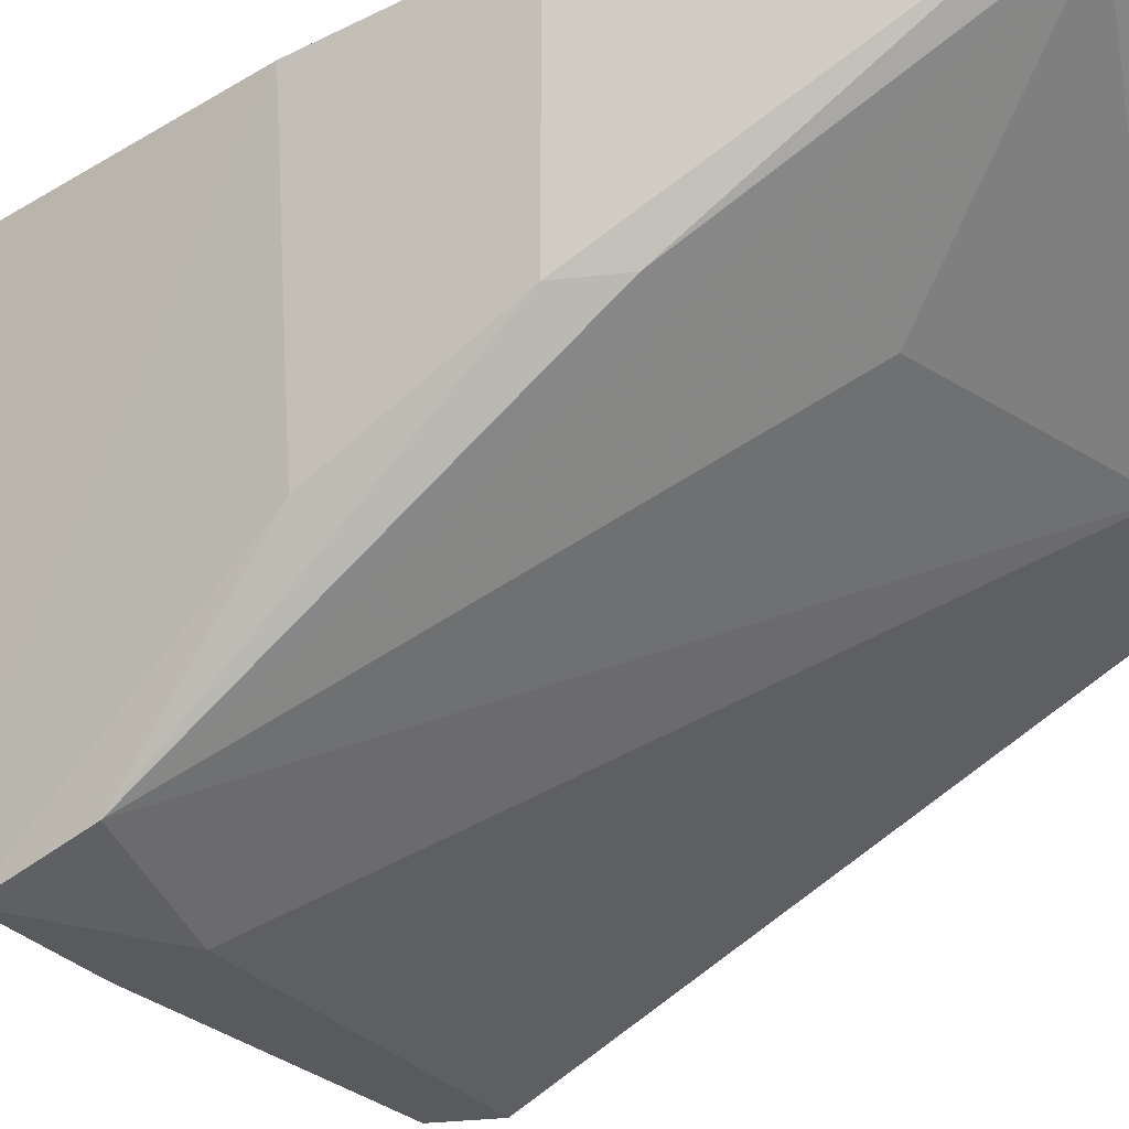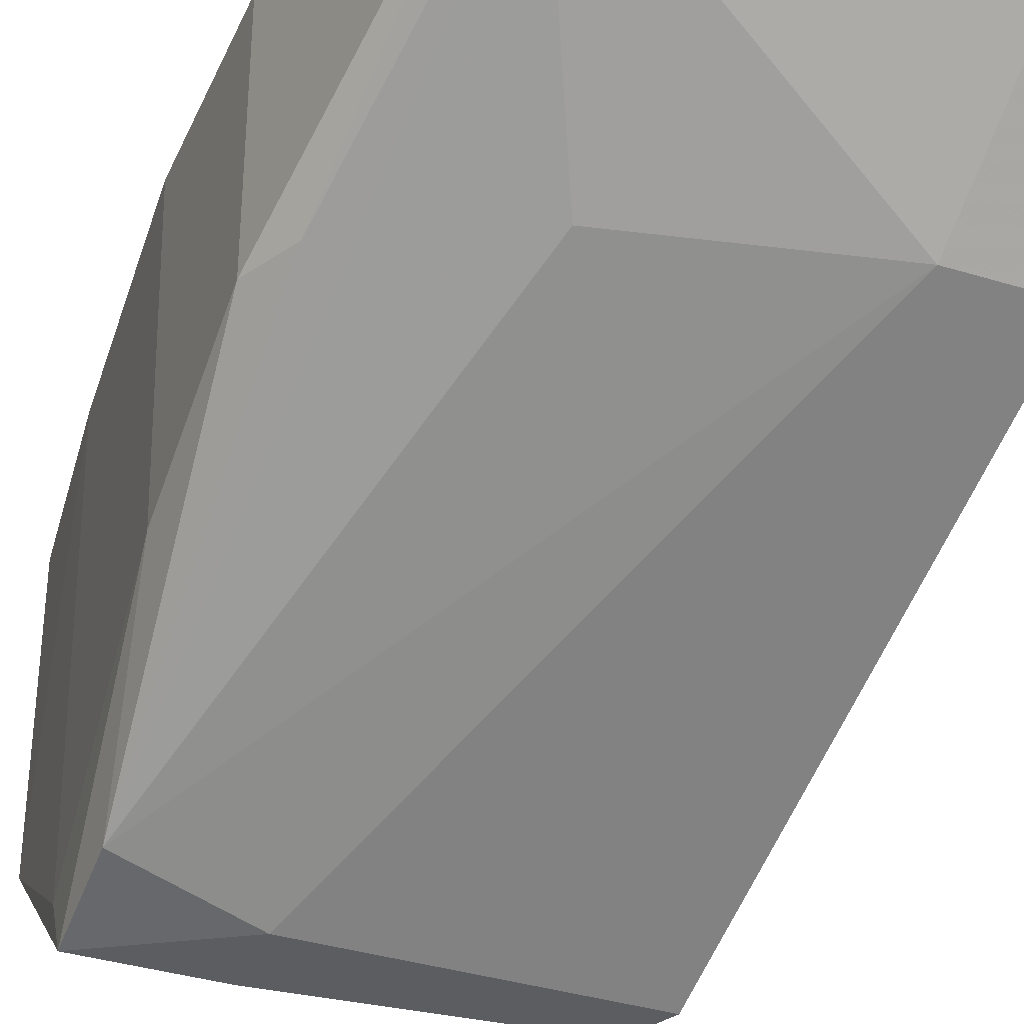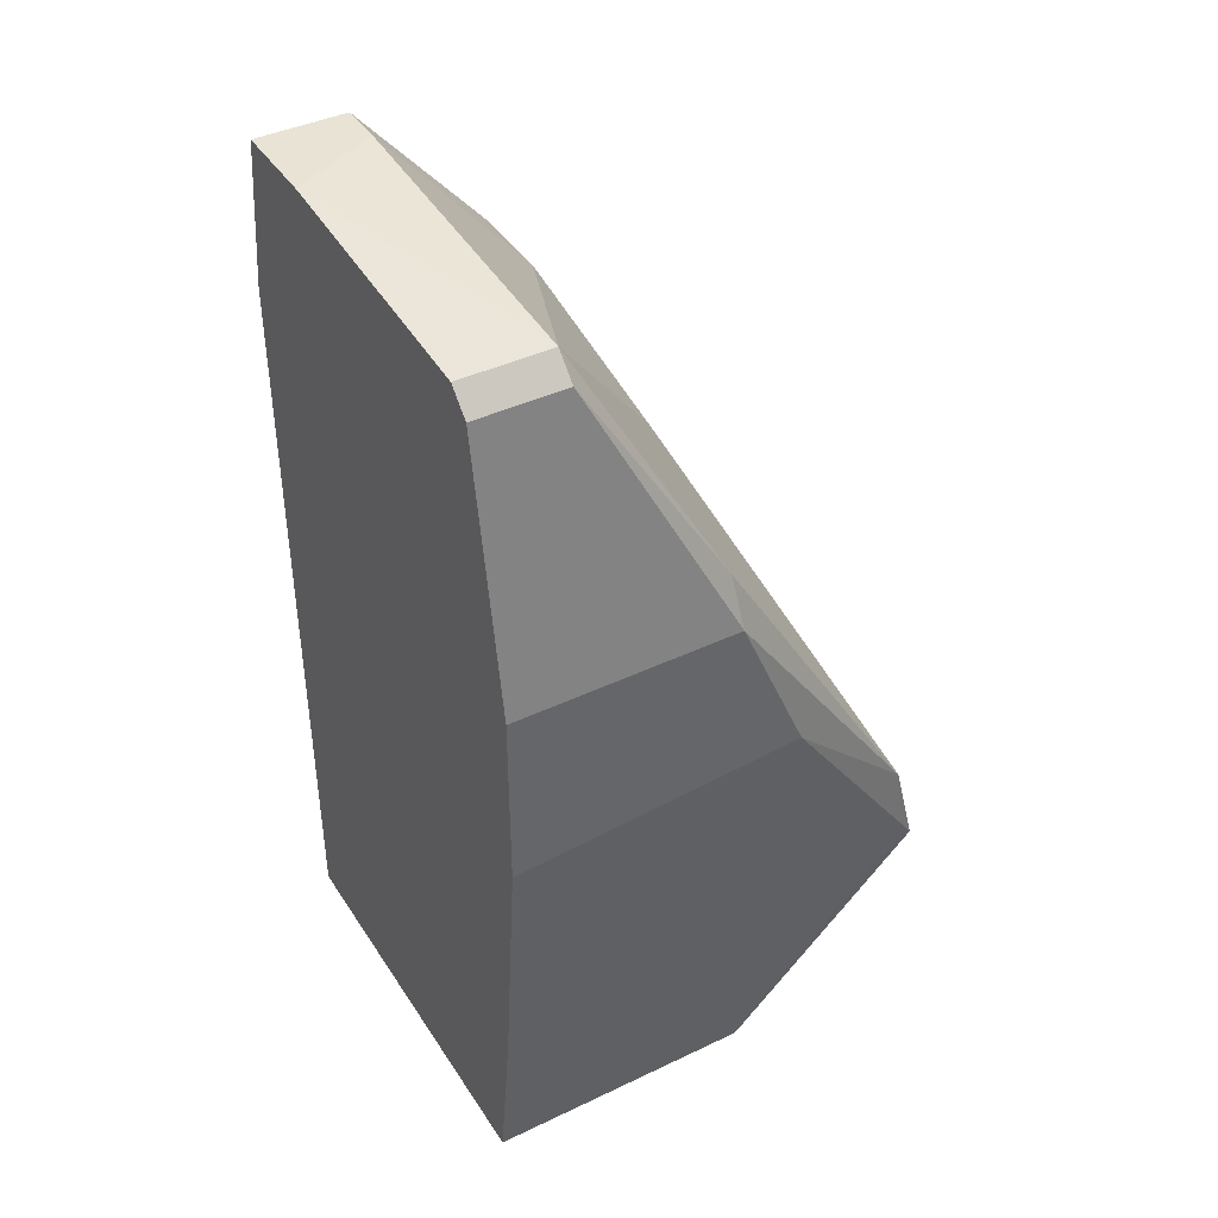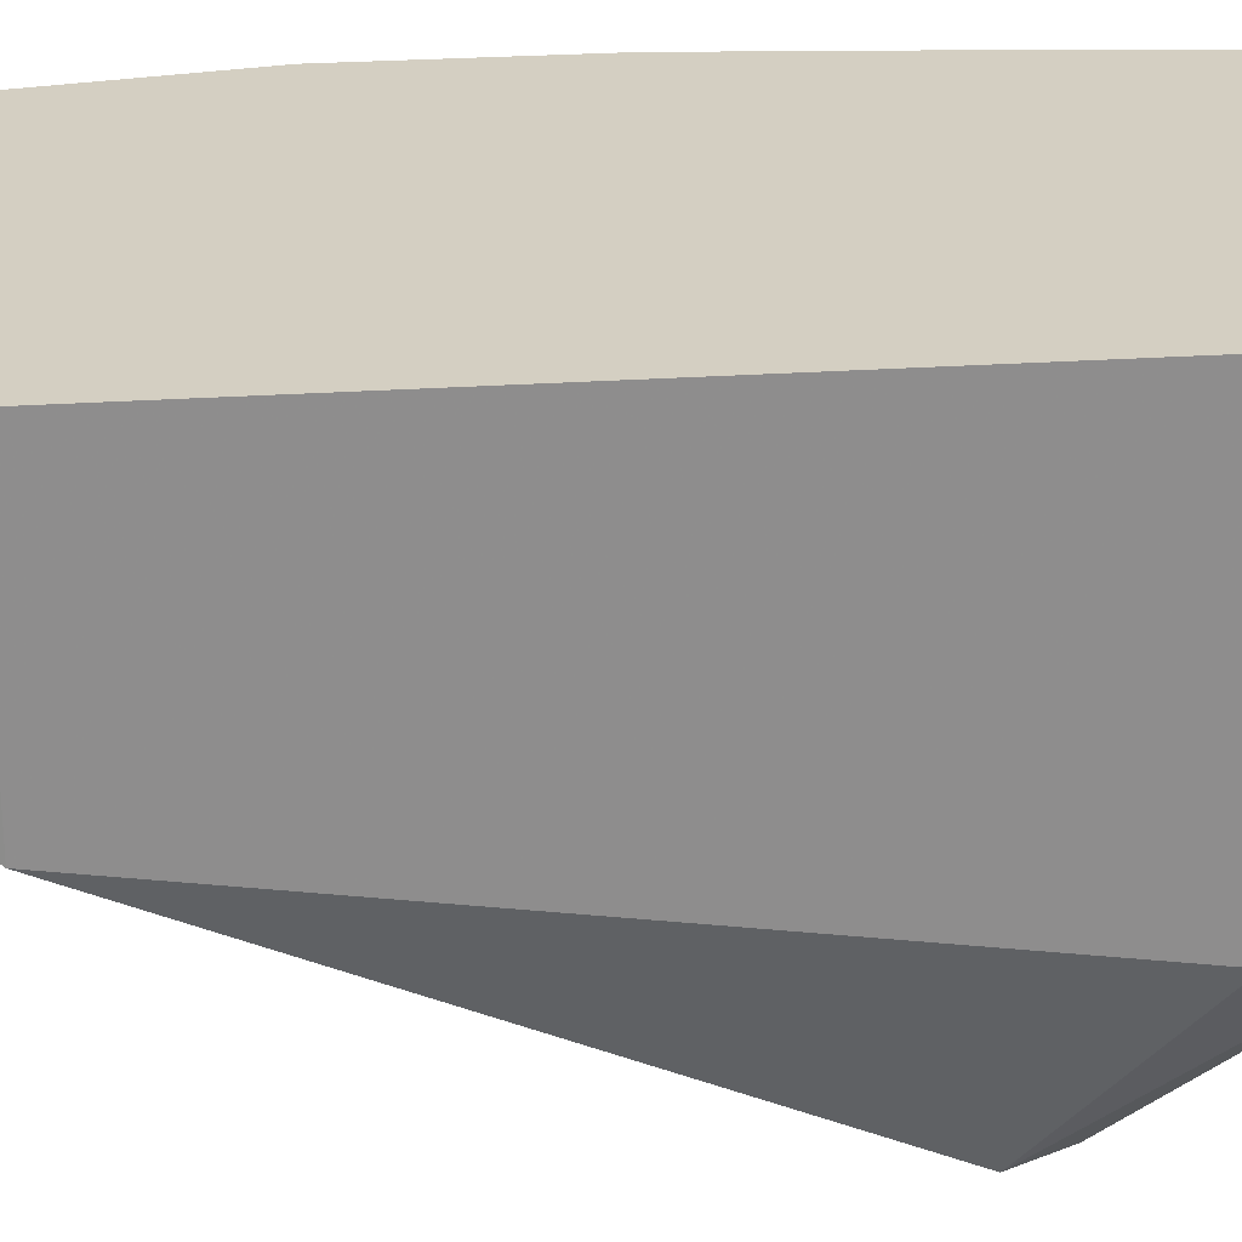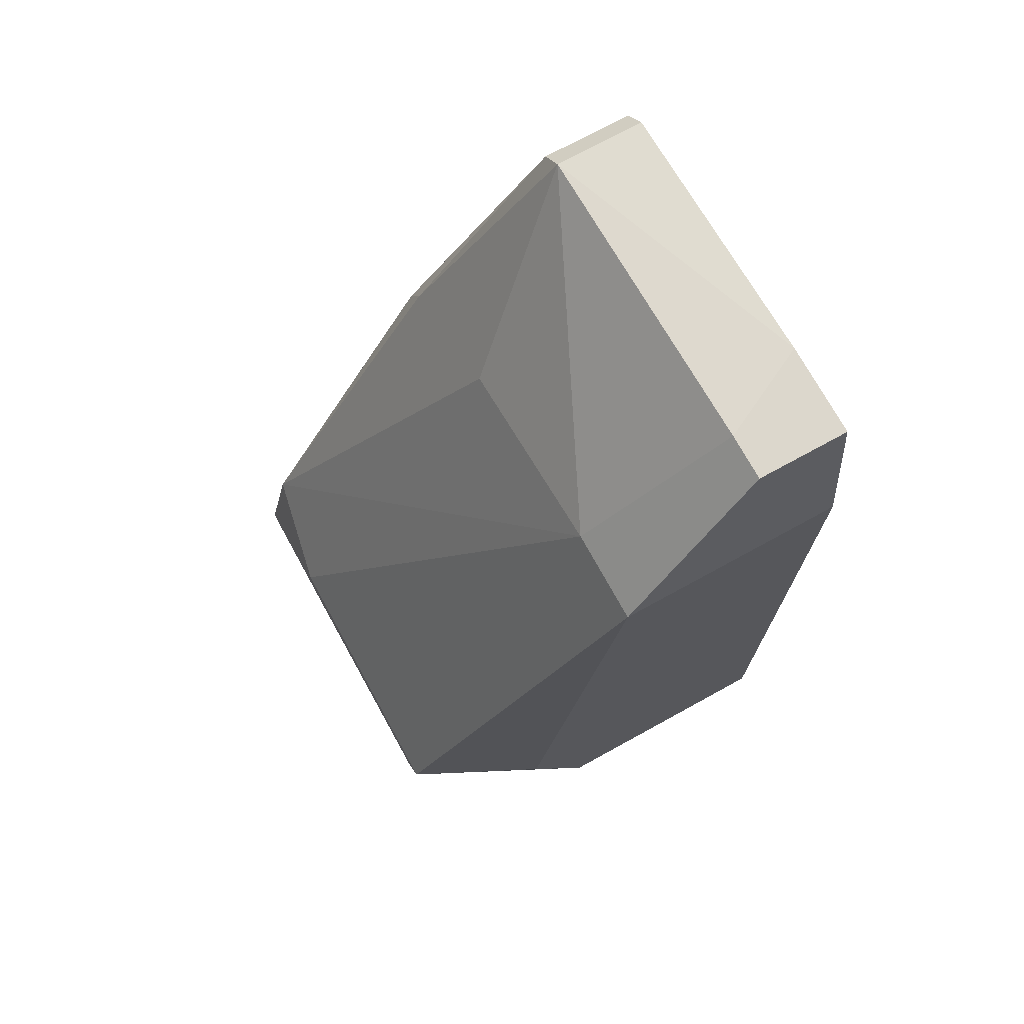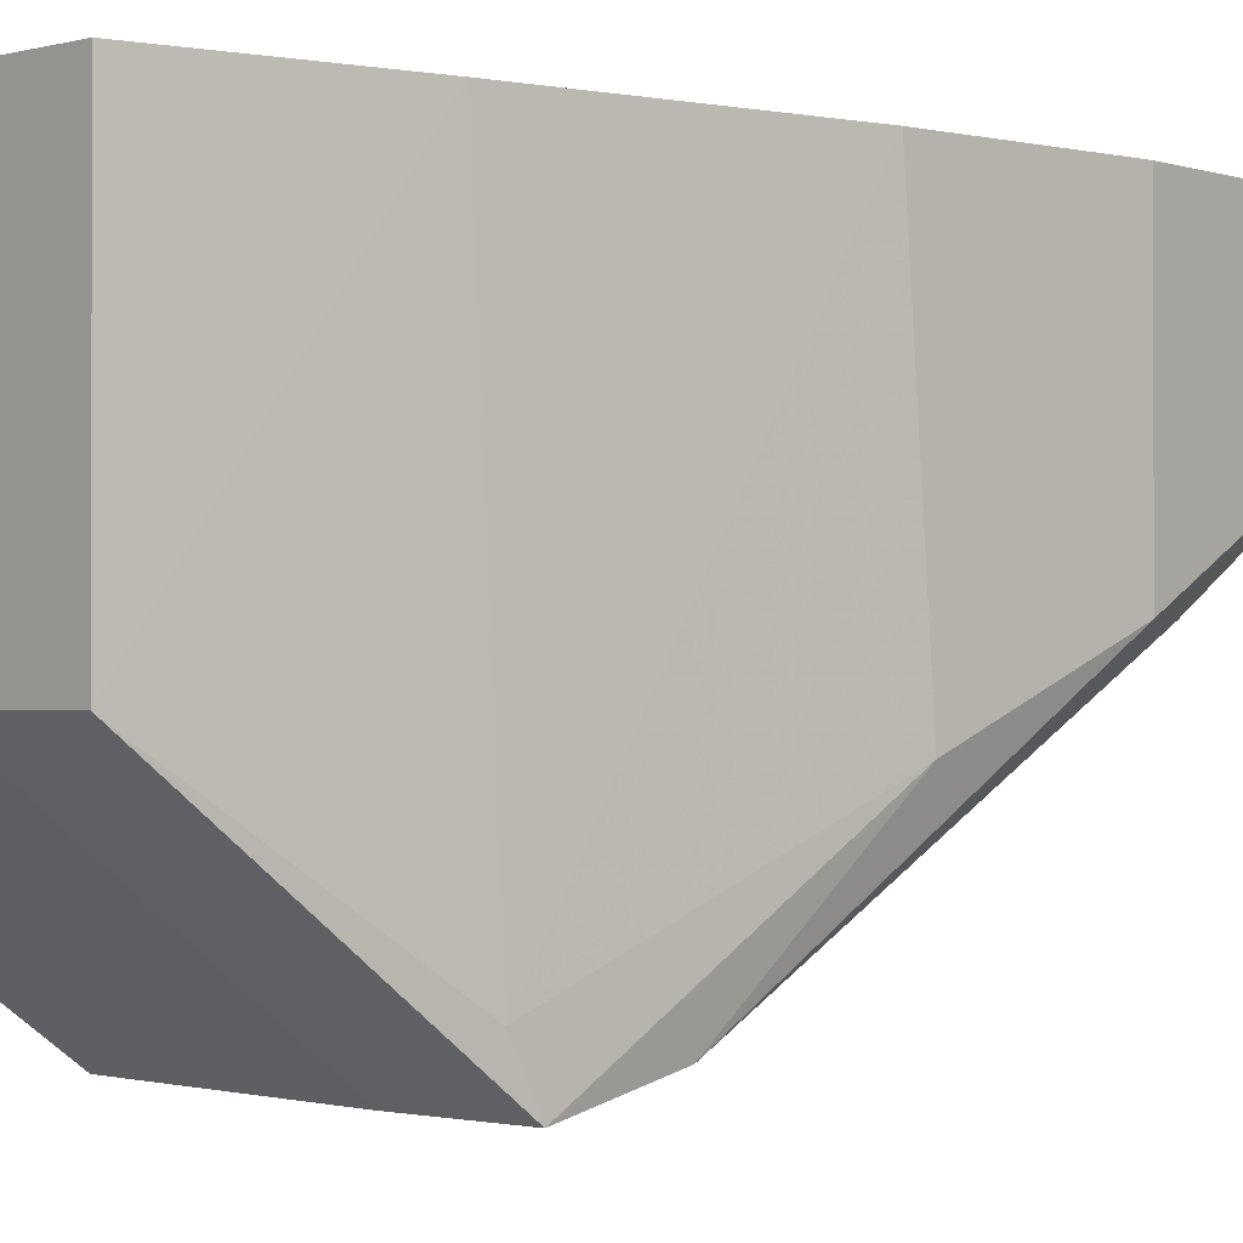
<metadata>
{"format":"obj","ext":"obj","renderer":"f3d","projection":"perspective","resolution":1024,"background":"white","views":[{"elev":-31.7,"azim":-54.4,"up":"+Y"},{"elev":-36.6,"azim":-21.8,"up":"+Y"},{"elev":41.2,"azim":-120.1,"up":"+Z"},{"elev":25.7,"azim":83.7,"up":"+Y"},{"elev":72.8,"azim":61.2,"up":"+Z"},{"elev":-1.2,"azim":-133.3,"up":"+Y"}]}
</metadata>
<code>
v -0.03937 -0.000665 0.04606
v -0.03937 -0.0257 -0.000879
v -0.03624 -0.000665 0.04606
v -0.03624 0.005601 0.04606
v -0.04249 0.005601 0.04606
v -0.05658 -0.0257 -0.002443
v -0.05658 -0.0257 0.002255
v -0.06596 -0.01474 0.01321
v -0.06596 -0.01005 0.02415
v -0.06596 0.005601 0.02415
v -0.06596 0.005601 0.01165
v -0.06283 -0.000665 0.04293
v -0.06283 -0.01318 -0.0181
v -0.06283 0.005601 0.04293
v -0.06283 0.005601 -0.0181
v -0.04093 -0.01005 0.0351
v -0.0378 -0.0257 0.002255
v -0.05501 -0.01005 0.03198
v -0.05501 -0.01318 -0.0181
v -0.0644 -0.01005 0.02728
v -0.0644 -0.02413 0.003819
v -0.0644 0.005601 -0.005571
v -0.0644 -0.0257 -0.002443
v -0.0644 -0.02257 -0.004014
v -0.06127 -0.000665 0.04449
v -0.06127 0.005601 0.04449
v -0.03467 -0.01161 -0.0181
v -0.03467 -0.01005 0.0351
v -0.03467 -0.01631 -0.005571
v -0.03467 0.005601 0.0351
v -0.03467 0.005601 -0.0181
f 16 3 1
f 5 15 14
f 28 27 31
f 15 5 31
f 27 15 31
f 23 24 13
f 15 27 13
f 31 5 4
f 14 15 10
f 14 10 9
f 28 4 3
f 4 5 3
f 10 15 11
f 9 10 11
f 28 31 30
f 4 28 30
f 31 4 30
f 17 28 16
f 28 3 16
f 17 23 2
f 27 17 2
f 27 28 29
f 17 27 29
f 28 17 29
f 25 21 18
f 21 16 18
f 16 25 18
f 23 17 7
f 21 23 7
f 17 16 7
f 16 21 7
f 24 23 8
f 23 21 8
f 21 9 8
f 11 24 8
f 9 11 8
f 23 13 19
f 13 27 19
f 27 2 19
f 13 24 22
f 15 13 22
f 24 11 22
f 11 15 22
f 25 14 12
f 14 9 12
f 5 14 26
f 14 25 26
f 25 5 26
f 2 23 6
f 23 19 6
f 19 2 6
f 21 25 20
f 9 21 20
f 25 12 20
f 12 9 20
f 5 25 1
f 3 5 1
f 25 16 1

</code>
